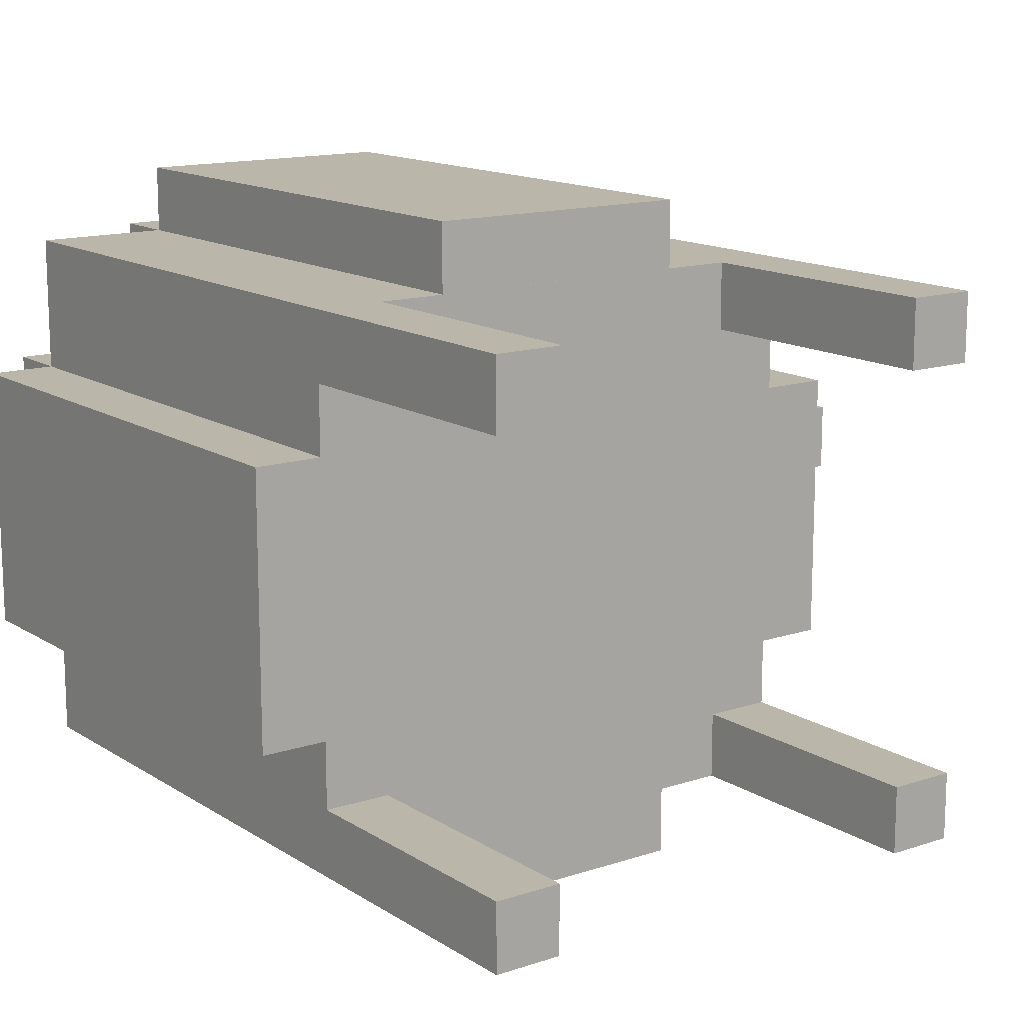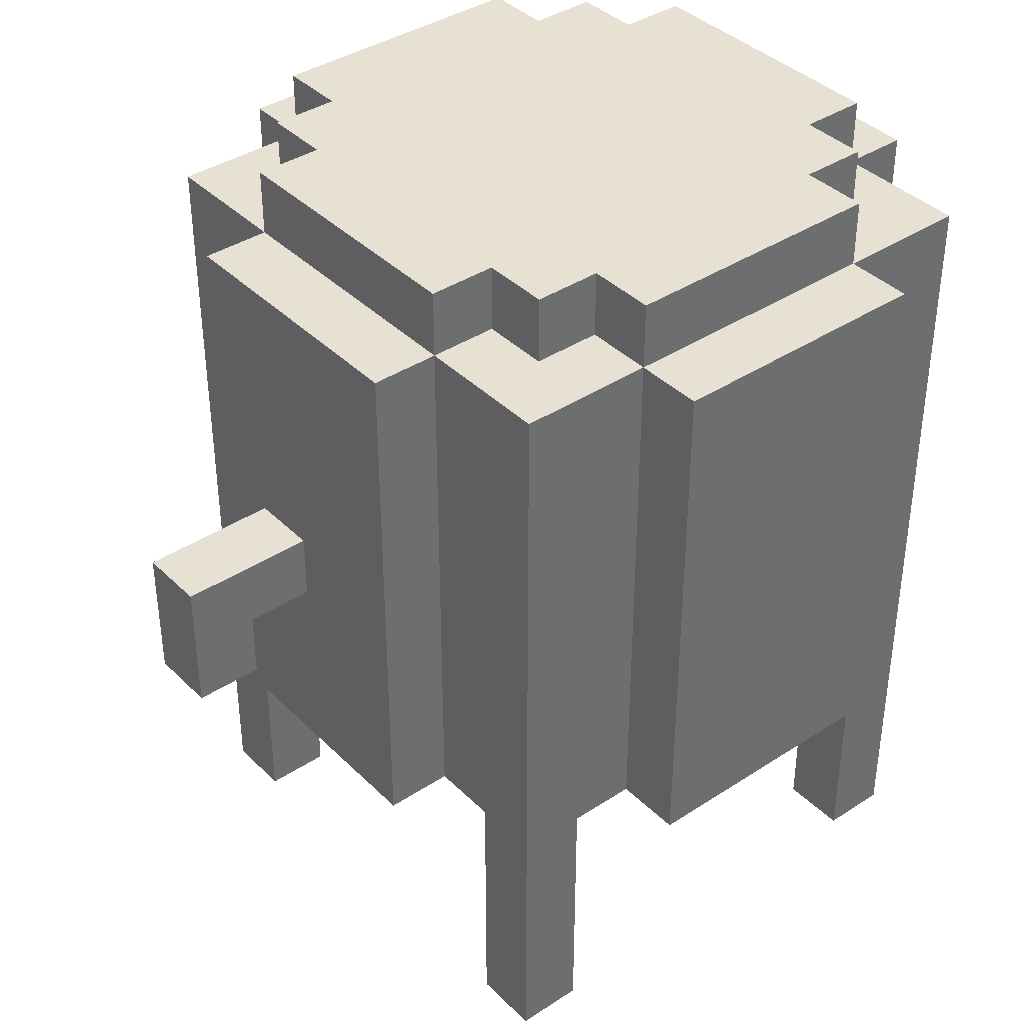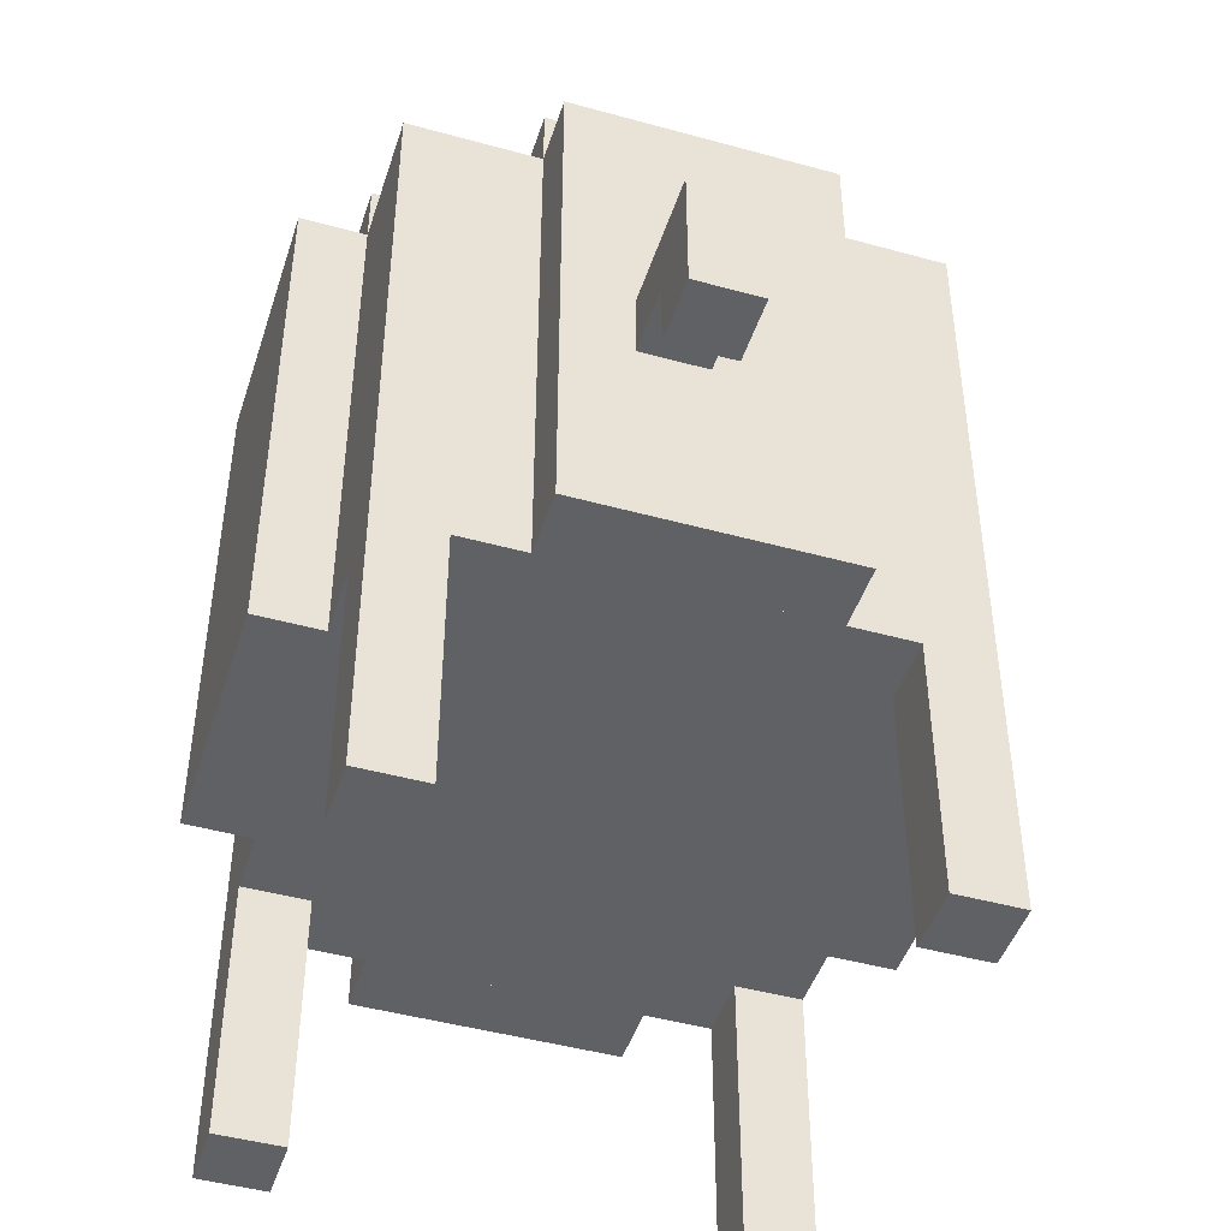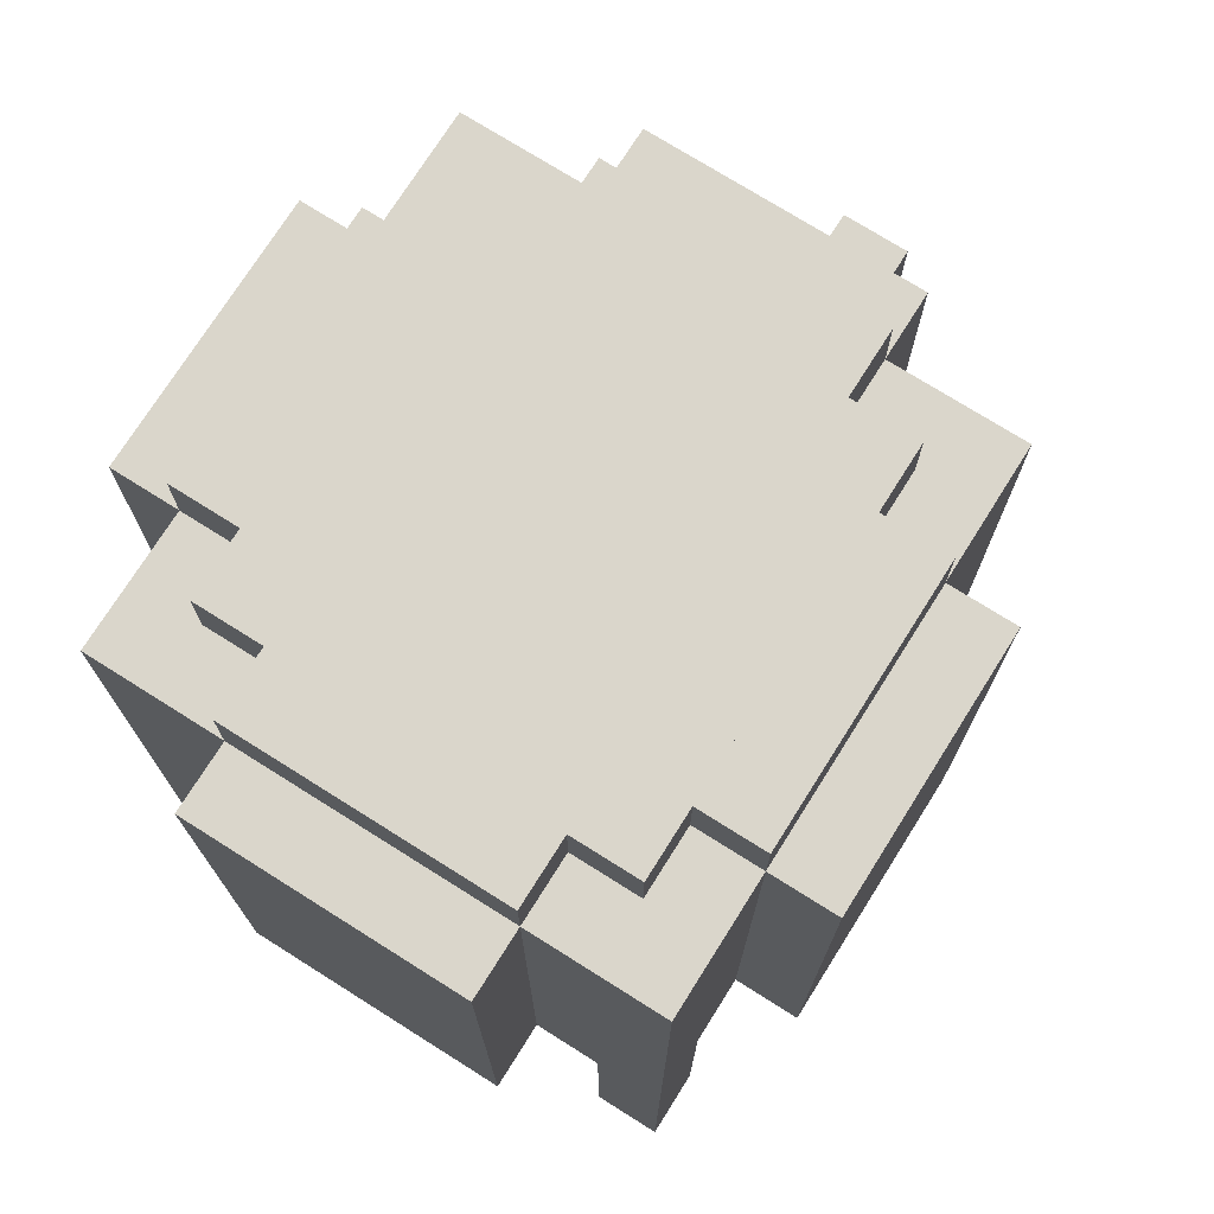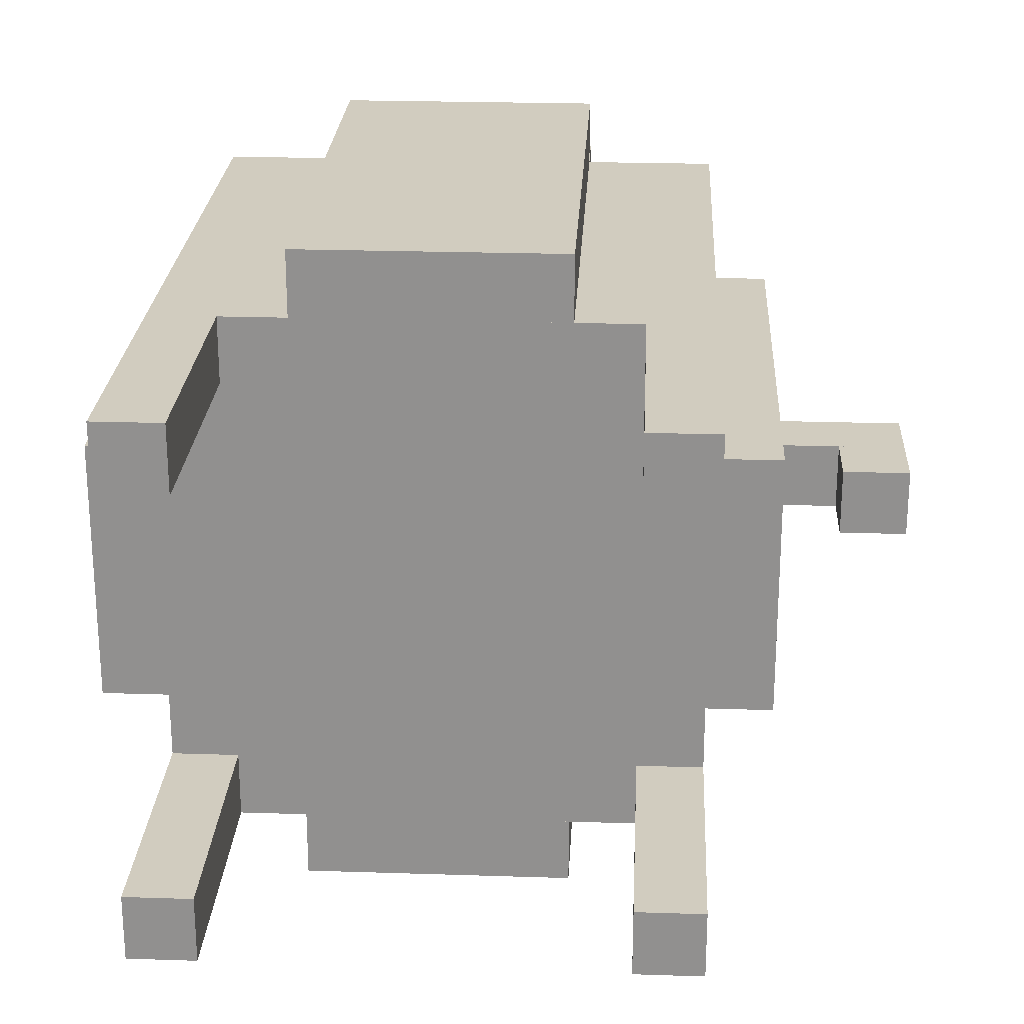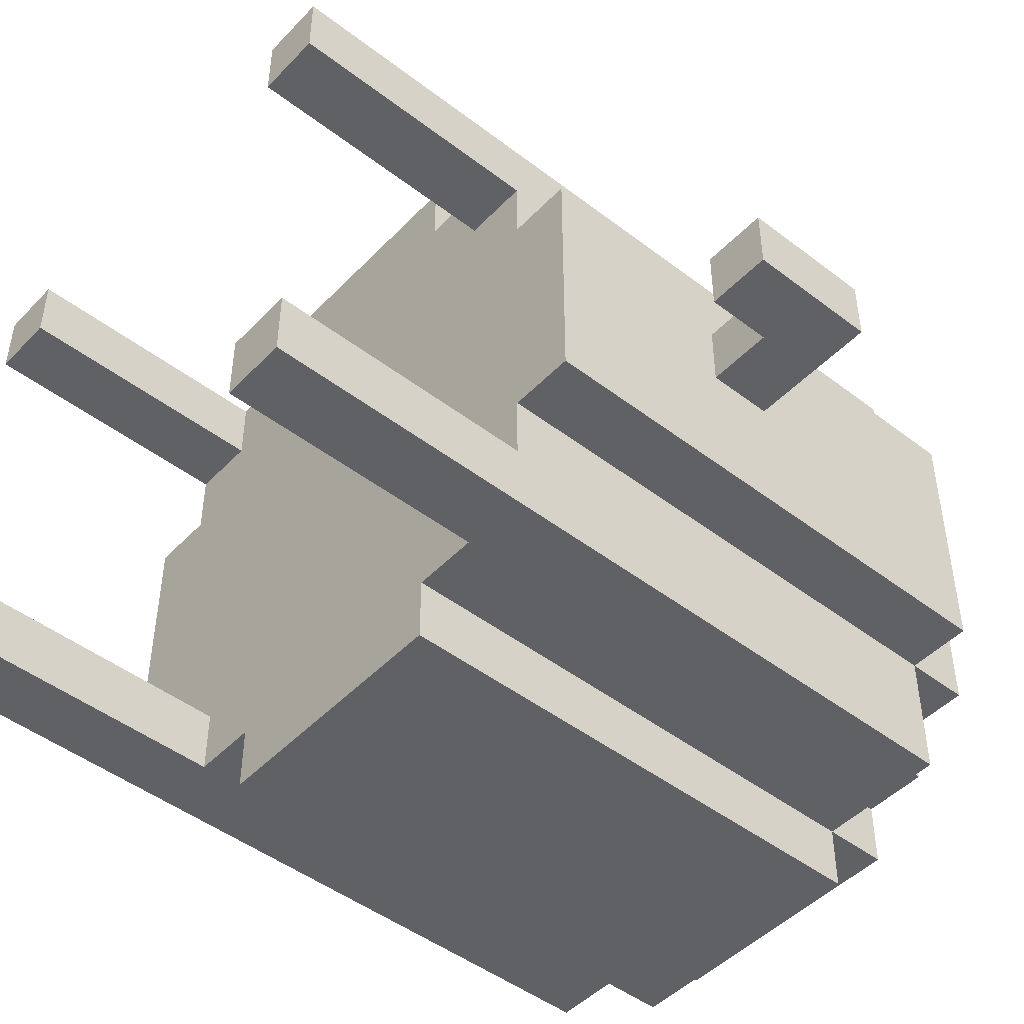
<metadata>
{"format":"obj","ext":"obj","renderer":"f3d","projection":"perspective","resolution":1024,"background":"white","views":[{"elev":14.1,"azim":-36.2,"up":"+Z"},{"elev":38.9,"azim":140.6,"up":"+Y"},{"elev":-45.8,"azim":72.4,"up":"+Y"},{"elev":74.0,"azim":-57.8,"up":"+Y"},{"elev":23.9,"azim":3.1,"up":"+Z"},{"elev":-47.2,"azim":49.1,"up":"+Z"}]}
</metadata>
<code>
g g0
v 0.6875 0.2609 0.75
v 0.75 0.2609 0.75
v 0.75 0.01095 0.75
v 0.6875 0.01095 0.75
v 0.75 0.2609 0.6875
v 0.6875 0.2609 0.6875
v 0.6875 0.01095 0.6875
v 0.75 0.01095 0.6875
v 0.25 0.2609 0.3125
v 0.3125 0.2609 0.3125
v 0.3125 0.01095 0.3125
v 0.25 0.01095 0.3125
v 0.3125 0.2609 0.25
v 0.25 0.2609 0.25
v 0.25 0.01095 0.25
v 0.3125 0.01095 0.25
v 0.25 0.2609 0.75
v 0.3125 0.2609 0.75
v 0.3125 0.01095 0.75
v 0.25 0.01095 0.75
v 0.3125 0.2609 0.6875
v 0.25 0.2609 0.6875
v 0.25 0.01095 0.6875
v 0.3125 0.01095 0.6875
v 0.6875 0.2609 0.3125
v 0.75 0.2609 0.3125
v 0.75 0.01095 0.3125
v 0.6875 0.01095 0.3125
v 0.75 0.2609 0.25
v 0.6875 0.2609 0.25
v 0.6875 0.01095 0.25
v 0.75 0.01095 0.25
v 0.875 0.4484 0.5625
v 0.9375 0.4484 0.5625
v 0.9375 0.3859 0.5625
v 0.875 0.3859 0.5625
v 0.9375 0.4484 0.5
v 0.875 0.4484 0.5
v 0.875 0.3859 0.5
v 0.9375 0.3859 0.5
v 0.8125 0.5109 0.5625
v 0.9375 0.5109 0.5625
v 0.9375 0.4484 0.5625
v 0.8125 0.4484 0.5625
v 0.9375 0.5109 0.5
v 0.8125 0.5109 0.5
v 0.8125 0.4484 0.5
v 0.9375 0.4484 0.5
v 0.375 0.8234 0.3125
v 0.625 0.8234 0.3125
v 0.625 0.7609 0.3125
v 0.375 0.7609 0.3125
v 0.625 0.8234 0.25
v 0.375 0.8234 0.25
v 0.375 0.7609 0.25
v 0.625 0.7609 0.25
v 0.375 0.8234 0.75
v 0.625 0.8234 0.75
v 0.625 0.7609 0.75
v 0.375 0.7609 0.75
v 0.625 0.8234 0.6875
v 0.375 0.8234 0.6875
v 0.375 0.7609 0.6875
v 0.625 0.7609 0.6875
v 0.6875 0.8234 0.625
v 0.75 0.8234 0.625
v 0.75 0.7609 0.625
v 0.6875 0.7609 0.625
v 0.75 0.8234 0.375
v 0.6875 0.8234 0.375
v 0.6875 0.7609 0.375
v 0.75 0.7609 0.375
v 0.25 0.8234 0.625
v 0.3125 0.8234 0.625
v 0.3125 0.7609 0.625
v 0.25 0.7609 0.625
v 0.3125 0.8234 0.375
v 0.25 0.8234 0.375
v 0.25 0.7609 0.375
v 0.3125 0.7609 0.375
v 0.3125 0.8234 0.6875
v 0.6875 0.8234 0.6875
v 0.6875 0.7609 0.6875
v 0.3125 0.7609 0.6875
v 0.6875 0.8234 0.3125
v 0.3125 0.8234 0.3125
v 0.3125 0.7609 0.3125
v 0.6875 0.7609 0.3125
v 0.375 0.7609 0.25
v 0.625 0.7609 0.25
v 0.625 0.2609 0.25
v 0.375 0.2609 0.25
v 0.625 0.7609 0.1875
v 0.375 0.7609 0.1875
v 0.375 0.2609 0.1875
v 0.625 0.2609 0.1875
v 0.375 0.7609 0.8125
v 0.625 0.7609 0.8125
v 0.625 0.2609 0.8125
v 0.375 0.2609 0.8125
v 0.625 0.7609 0.75
v 0.375 0.7609 0.75
v 0.375 0.2609 0.75
v 0.625 0.2609 0.75
v 0.1875 0.7609 0.625
v 0.25 0.7609 0.625
v 0.25 0.2609 0.625
v 0.1875 0.2609 0.625
v 0.25 0.7609 0.375
v 0.1875 0.7609 0.375
v 0.1875 0.2609 0.375
v 0.25 0.2609 0.375
v 0.75 0.7609 0.625
v 0.8125 0.7609 0.625
v 0.8125 0.2609 0.625
v 0.75 0.2609 0.625
v 0.8125 0.7609 0.375
v 0.75 0.7609 0.375
v 0.75 0.2609 0.375
v 0.8125 0.2609 0.375
v 0.25 0.7609 0.75
v 0.75 0.7609 0.75
v 0.75 0.2609 0.75
v 0.25 0.2609 0.75
v 0.75 0.7609 0.25
v 0.25 0.7609 0.25
v 0.25 0.2609 0.25
v 0.75 0.2609 0.25
f 1 7 4
f 7 1 6
f 5 3 8
f 3 5 2
f 3 7 8
f 7 3 4
f 1 5 6
f 5 1 2
f 3 1 4
f 1 3 2
f 5 7 6
f 7 5 8
f 9 15 12
f 15 9 14
f 13 11 16
f 11 13 10
f 11 15 16
f 15 11 12
f 9 13 14
f 13 9 10
f 11 9 12
f 9 11 10
f 13 15 14
f 15 13 16
f 17 23 20
f 23 17 22
f 21 19 24
f 19 21 18
f 19 23 24
f 23 19 20
f 17 21 22
f 21 17 18
f 19 17 20
f 17 19 18
f 21 23 22
f 23 21 24
f 25 31 28
f 31 25 30
f 29 27 32
f 27 29 26
f 27 31 32
f 31 27 28
f 25 29 30
f 29 25 26
f 27 25 28
f 25 27 26
f 29 31 30
f 31 29 32
f 33 39 36
f 39 33 38
f 37 35 40
f 35 37 34
f 35 39 40
f 39 35 36
f 33 37 38
f 37 33 34
f 35 33 36
f 33 35 34
f 37 39 38
f 39 37 40
f 41 47 44
f 47 41 46
f 45 43 48
f 43 45 42
f 43 47 48
f 47 43 44
f 41 45 46
f 45 41 42
f 43 41 44
f 41 43 42
f 45 47 46
f 47 45 48
f 49 55 52
f 55 49 54
f 53 51 56
f 51 53 50
f 51 55 56
f 55 51 52
f 49 53 54
f 53 49 50
f 51 49 52
f 49 51 50
f 53 55 54
f 55 53 56
f 57 63 60
f 63 57 62
f 61 59 64
f 59 61 58
f 59 63 64
f 63 59 60
f 57 61 62
f 61 57 58
f 59 57 60
f 57 59 58
f 61 63 62
f 63 61 64
f 65 71 68
f 71 65 70
f 69 67 72
f 67 69 66
f 67 71 72
f 71 67 68
f 65 69 70
f 69 65 66
f 67 65 68
f 65 67 66
f 69 71 70
f 71 69 72
f 73 79 76
f 79 73 78
f 77 75 80
f 75 77 74
f 75 79 80
f 79 75 76
f 73 77 78
f 77 73 74
f 75 73 76
f 73 75 74
f 77 79 78
f 79 77 80
f 81 87 84
f 87 81 86
f 85 83 88
f 83 85 82
f 83 87 88
f 87 83 84
f 81 85 86
f 85 81 82
f 83 81 84
f 81 83 82
f 85 87 86
f 87 85 88
f 89 95 92
f 95 89 94
f 93 91 96
f 91 93 90
f 91 95 96
f 95 91 92
f 89 93 94
f 93 89 90
f 91 89 92
f 89 91 90
f 93 95 94
f 95 93 96
f 97 103 100
f 103 97 102
f 101 99 104
f 99 101 98
f 99 103 104
f 103 99 100
f 97 101 102
f 101 97 98
f 99 97 100
f 97 99 98
f 101 103 102
f 103 101 104
f 105 111 108
f 111 105 110
f 109 107 112
f 107 109 106
f 107 111 112
f 111 107 108
f 105 109 110
f 109 105 106
f 107 105 108
f 105 107 106
f 109 111 110
f 111 109 112
f 113 119 116
f 119 113 118
f 117 115 120
f 115 117 114
f 115 119 120
f 119 115 116
f 113 117 118
f 117 113 114
f 115 113 116
f 113 115 114
f 117 119 118
f 119 117 120
f 121 127 124
f 127 121 126
f 125 123 128
f 123 125 122
f 123 127 128
f 127 123 124
f 121 125 126
f 125 121 122
f 123 121 124
f 121 123 122
f 125 127 126
f 127 125 128

</code>
